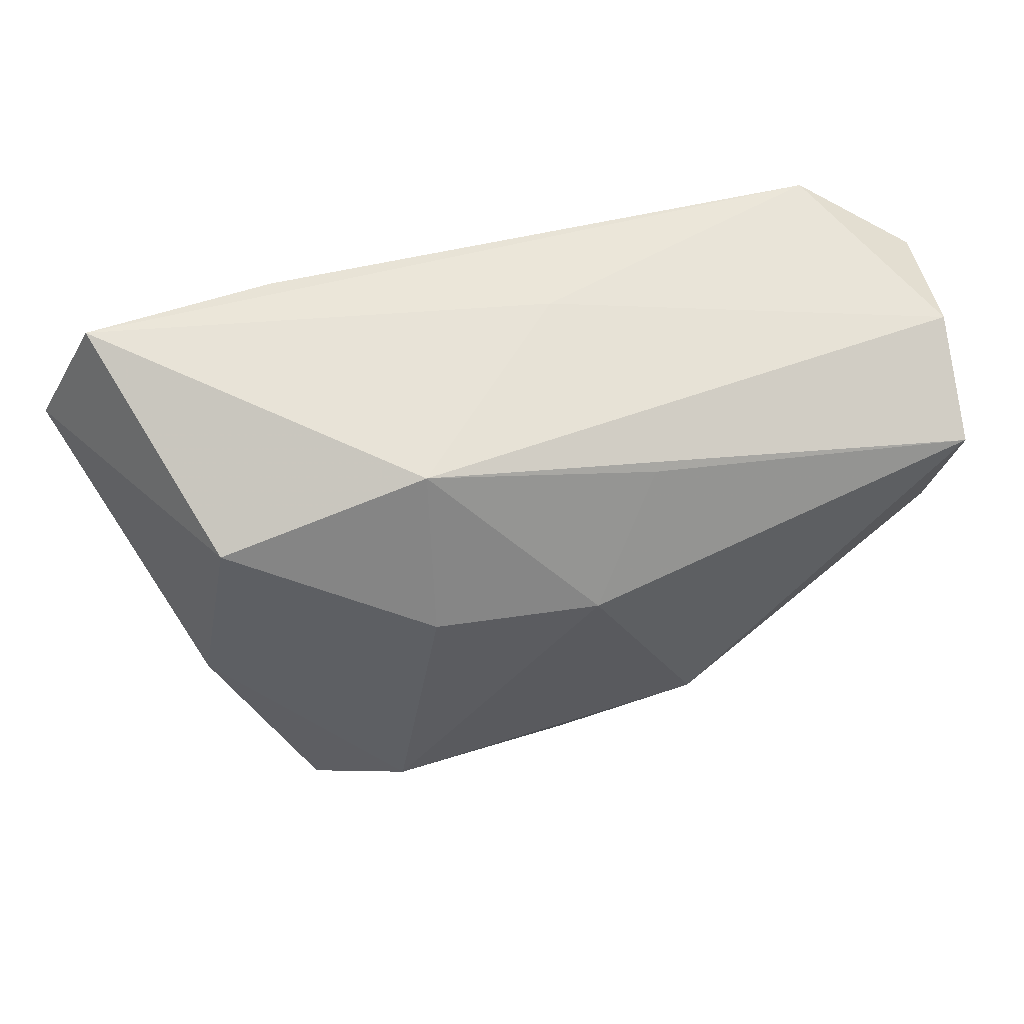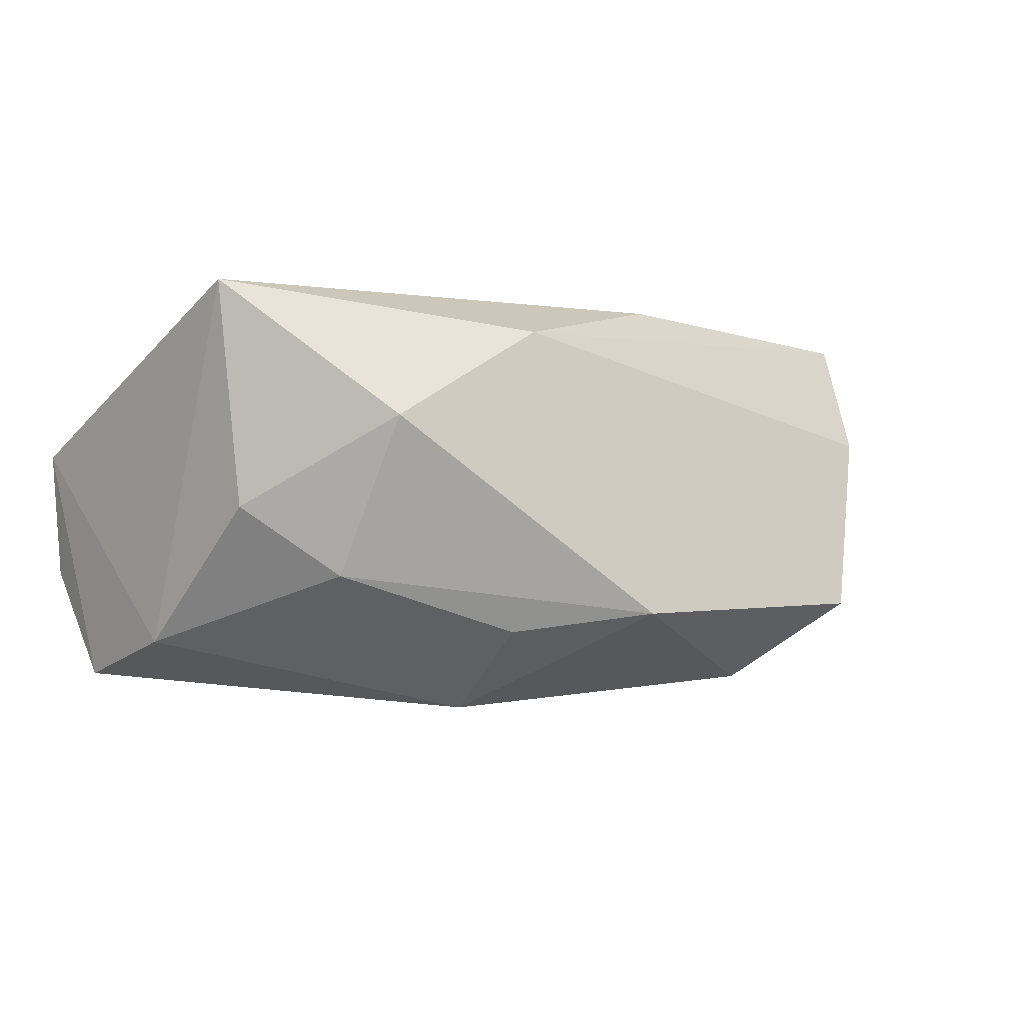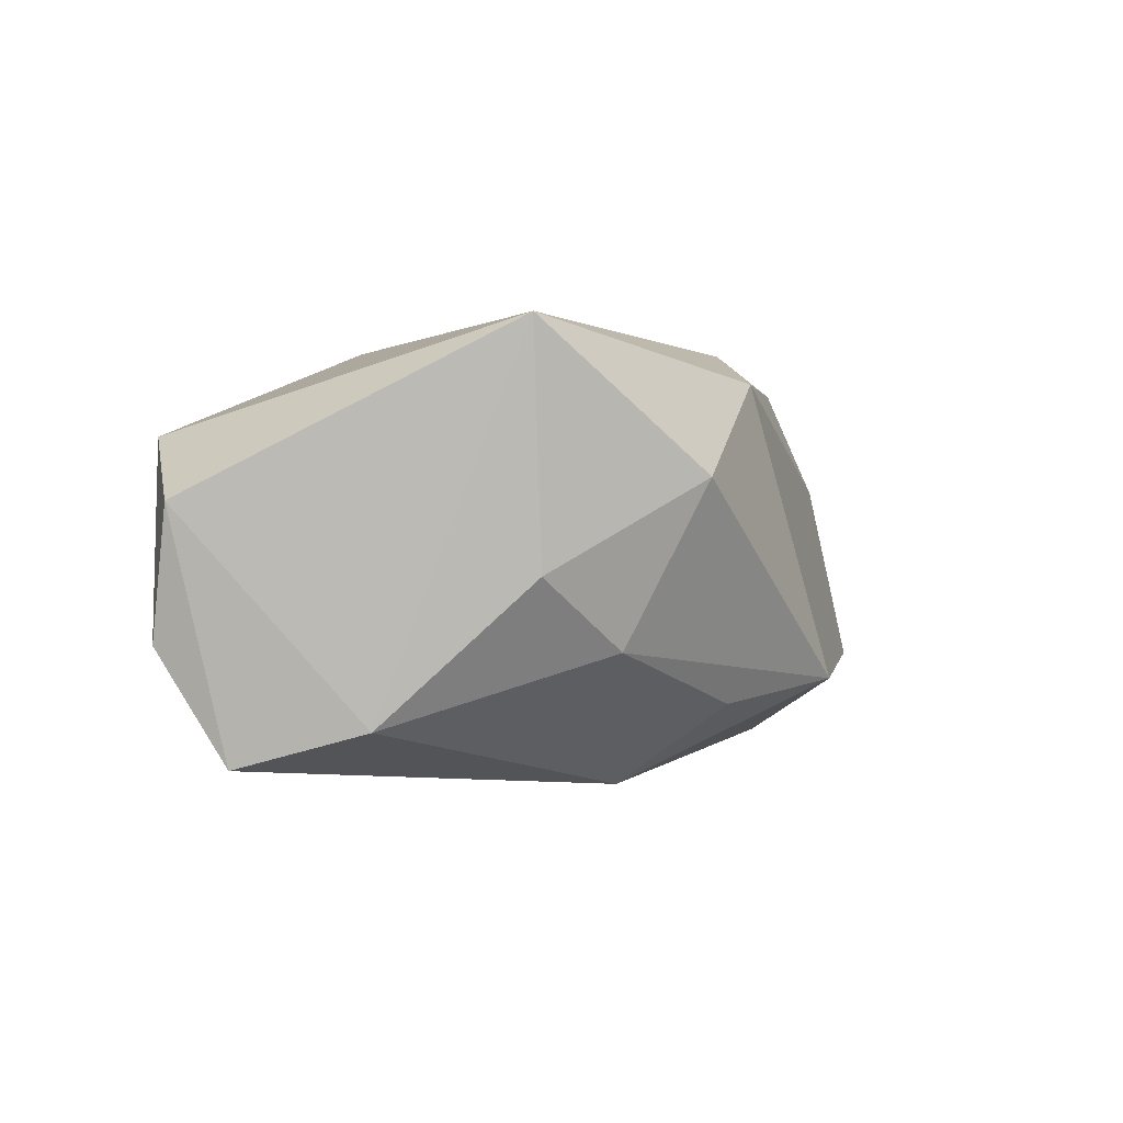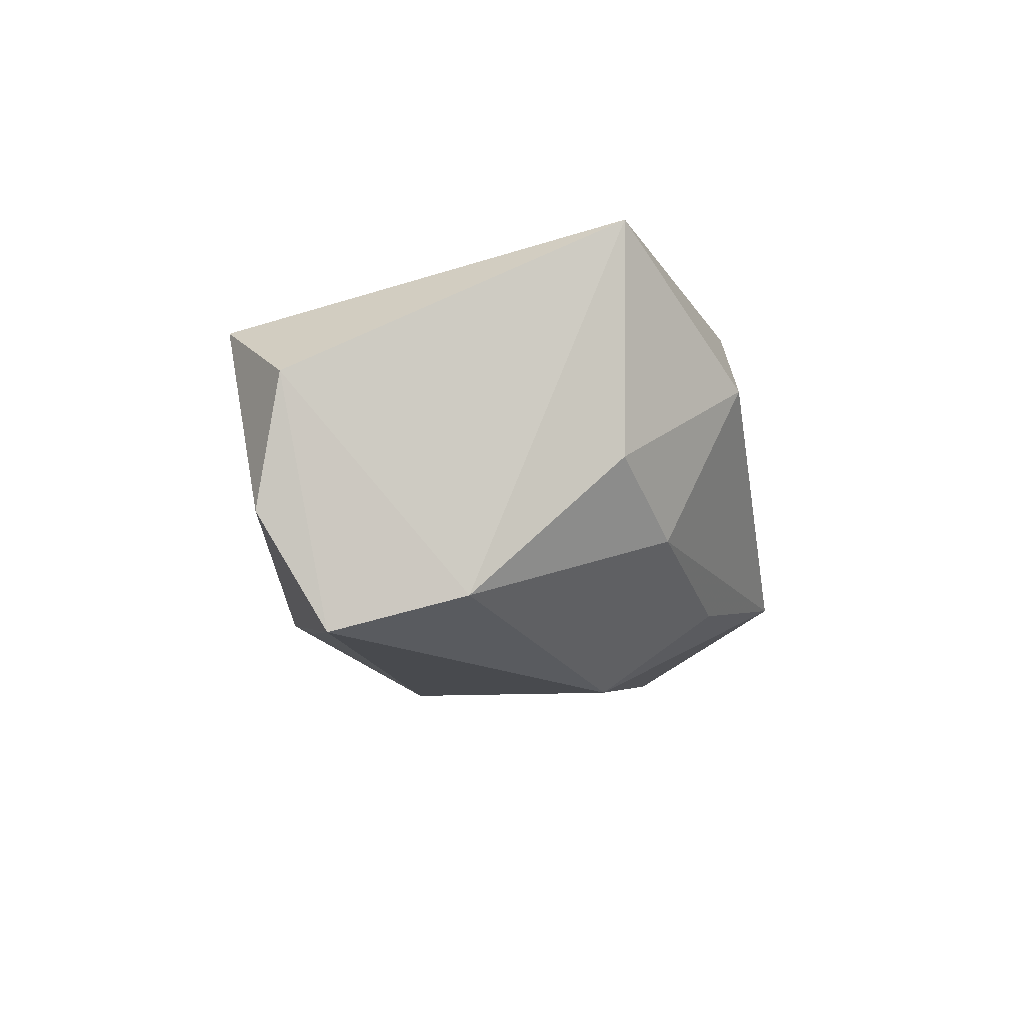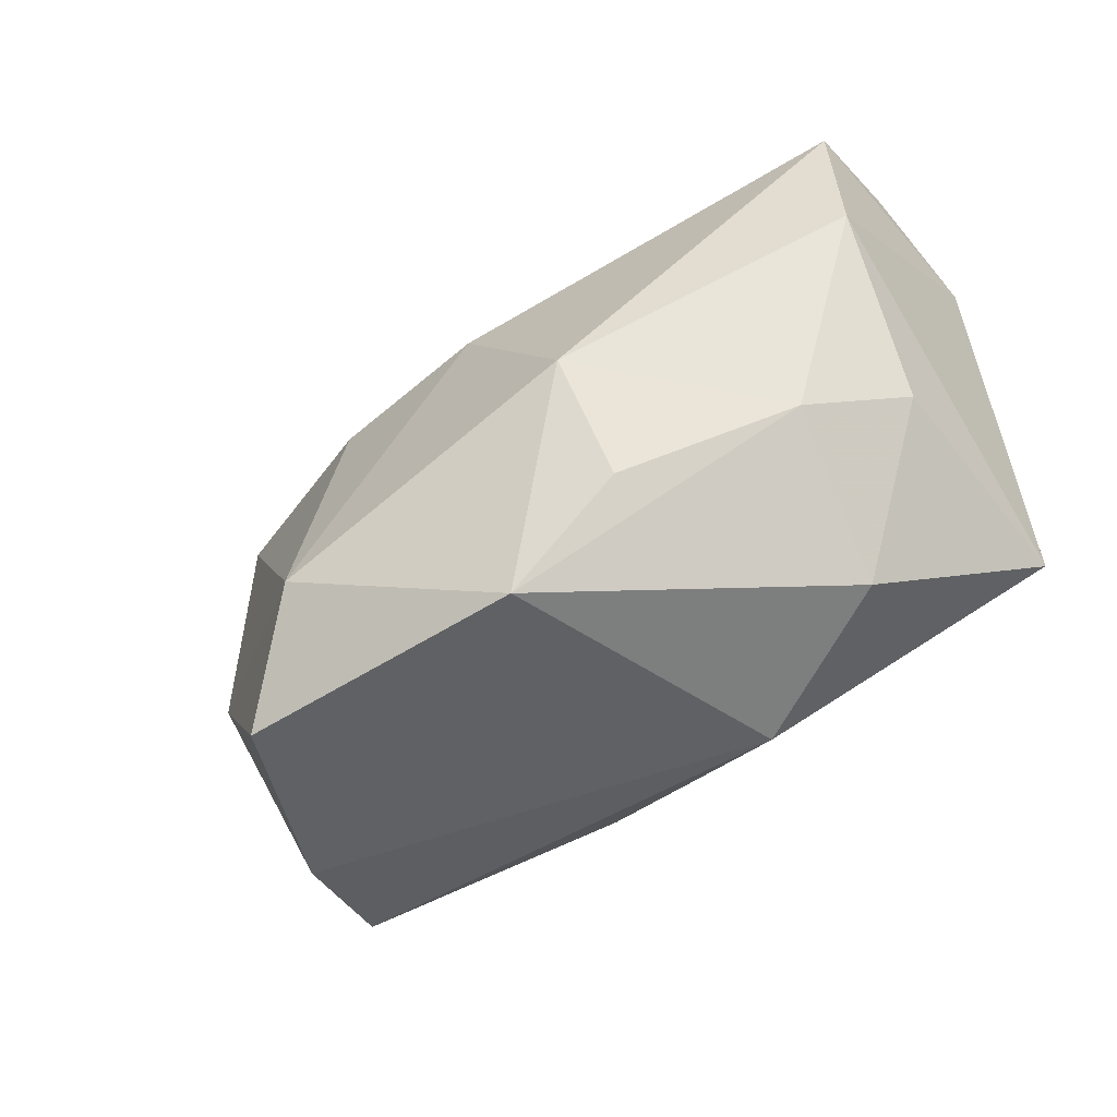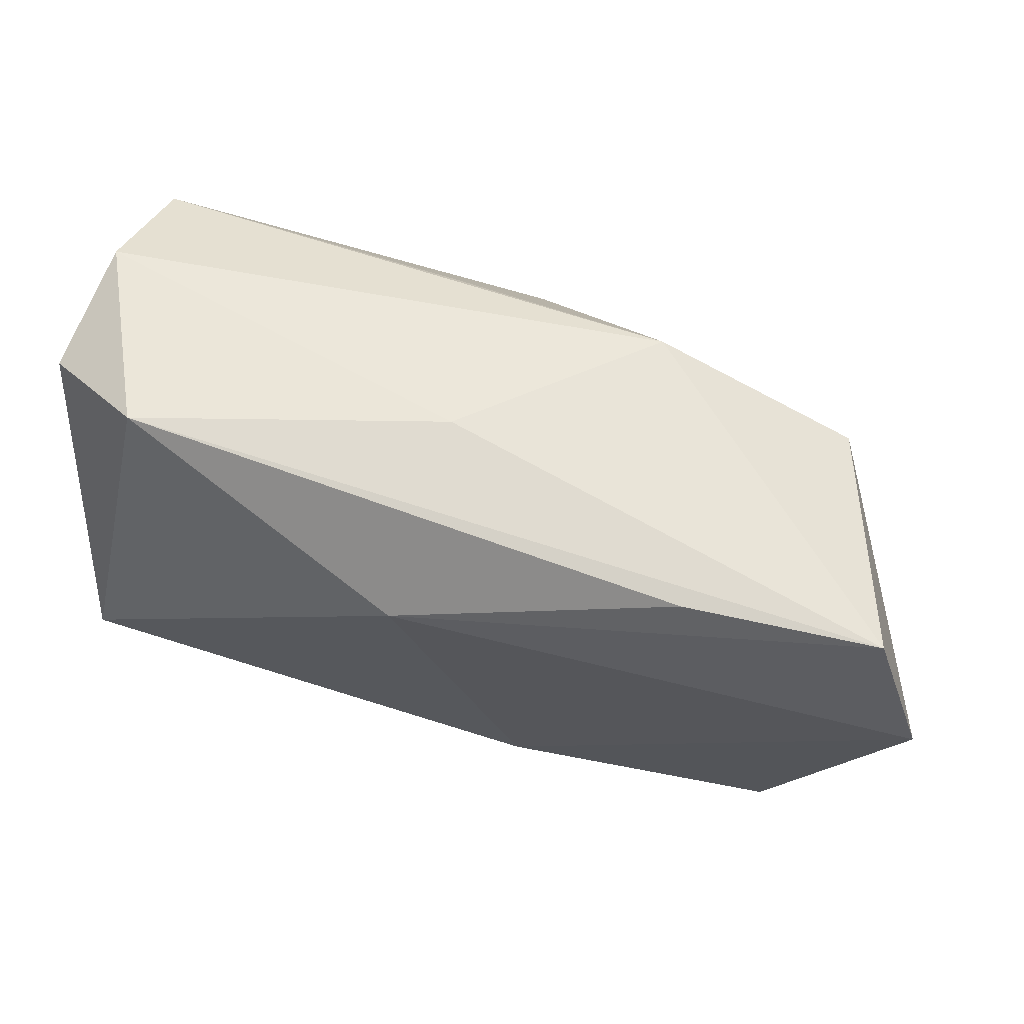
<metadata>
{"format":"obj","ext":"obj","renderer":"f3d","projection":"perspective","resolution":1024,"background":"white","views":[{"elev":53.2,"azim":162.5,"up":"+Y"},{"elev":-2.8,"azim":-34.8,"up":"+Z"},{"elev":0.5,"azim":-74.0,"up":"+Z"},{"elev":-9.1,"azim":-91.6,"up":"+Z"},{"elev":-63.1,"azim":-148.0,"up":"+Y"},{"elev":68.0,"azim":15.8,"up":"+Y"}]}
</metadata>
<code>
v -0.0002892 0.007983 -0.02333
v 0.02345 0.02546 0.01396
v 0.04293 0.02556 0.01285
v 0.02943 -0.02829 -0.01246
v 0.008943 -0.01779 0.01997
v -0.01227 -0.0233 -0.01548
v 0.03595 -0.02324 0.005963
v -0.003017 0.02642 0.001768
v -0.02688 -0.02487 0.006073
v -0.03789 -0.01215 -0.002825
v -0.0291 -0.01715 -0.00979
v -0.04043 -0.01214 0.01997
v 0.03557 0.01635 -0.01197
v 0.01469 0.02346 -0.01394
v -0.008122 0.01957 -0.01708
v -0.03389 0.02642 0.01003
v -0.004425 0.01755 0.01997
v 0.01618 0.008013 -0.02088
v -0.0001572 -0.03129 -0.01357
v 0.02092 -0.01925 -0.02073
v 0.03887 -0.008615 -0.007439
v -0.01094 -0.02527 0.01546
v -0.04019 0.002742 -0.01656
v -0.04466 0.02042 0.003842
v 0.03701 -0.01801 0.0175
v -0.01132 -0.01193 -0.02367
v -0.04271 0.0226 -0.009041
v 0.04901 0.01151 0.01626
v -0.04129 0.0159 -0.02017
f 20 13 21
f 21 13 28
f 18 13 20
f 28 13 3
f 17 28 3
f 23 24 29
f 16 3 8
f 17 16 12
f 12 16 24
f 12 24 23
f 23 29 26
f 20 21 4
f 8 3 14
f 14 3 13
f 13 18 14
f 17 3 2
f 2 16 17
f 3 16 2
f 27 29 24
f 24 16 27
f 27 14 29
f 27 16 8
f 8 14 27
f 1 14 18
f 1 26 29
f 1 18 20
f 20 26 1
f 5 22 25
f 12 22 5
f 17 12 5
f 5 28 17
f 5 25 28
f 25 22 7
f 7 22 4
f 7 4 21
f 28 25 7
f 7 21 28
f 4 22 19
f 19 26 20
f 20 4 19
f 29 14 15
f 15 1 29
f 14 1 15
f 23 26 11
f 26 19 6
f 6 11 26
f 19 11 6
f 10 12 23
f 23 11 10
f 9 11 19
f 9 22 12
f 9 19 22
f 12 10 9
f 9 10 11

</code>
